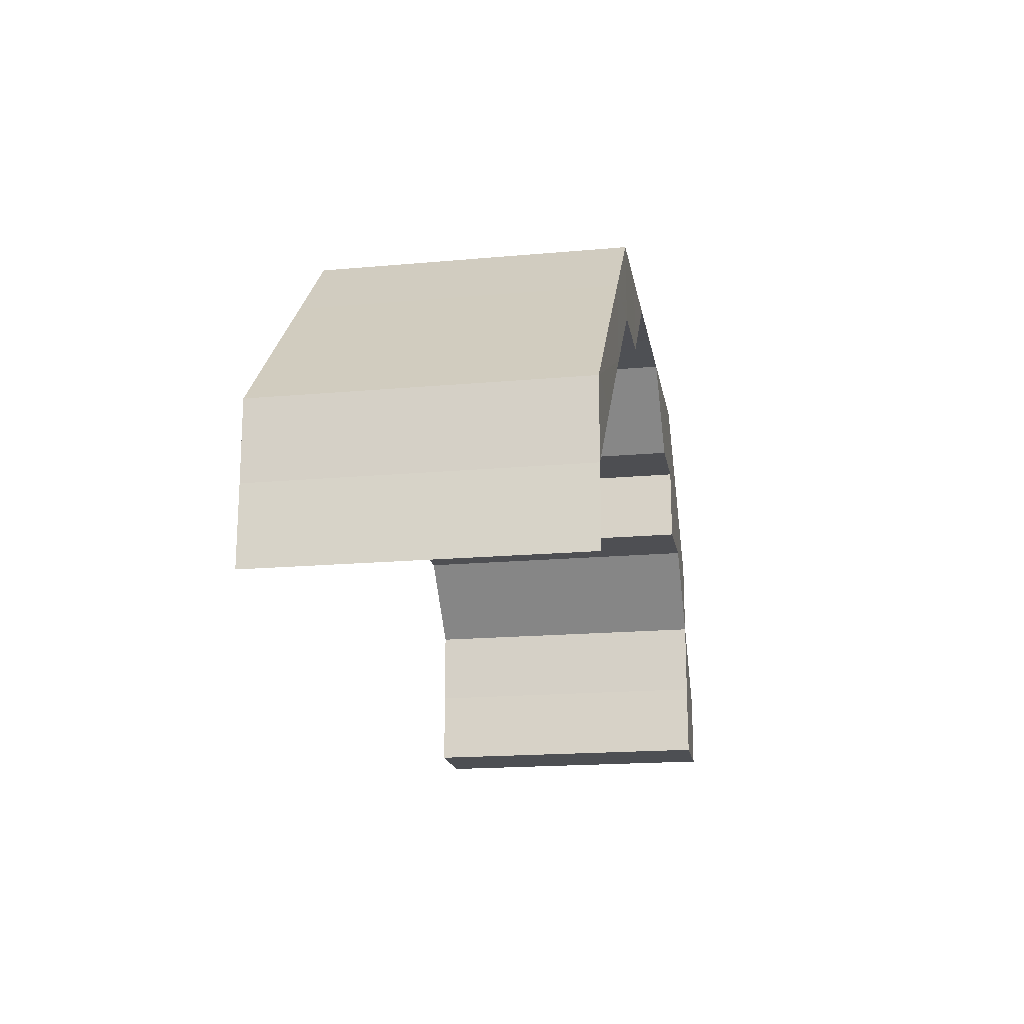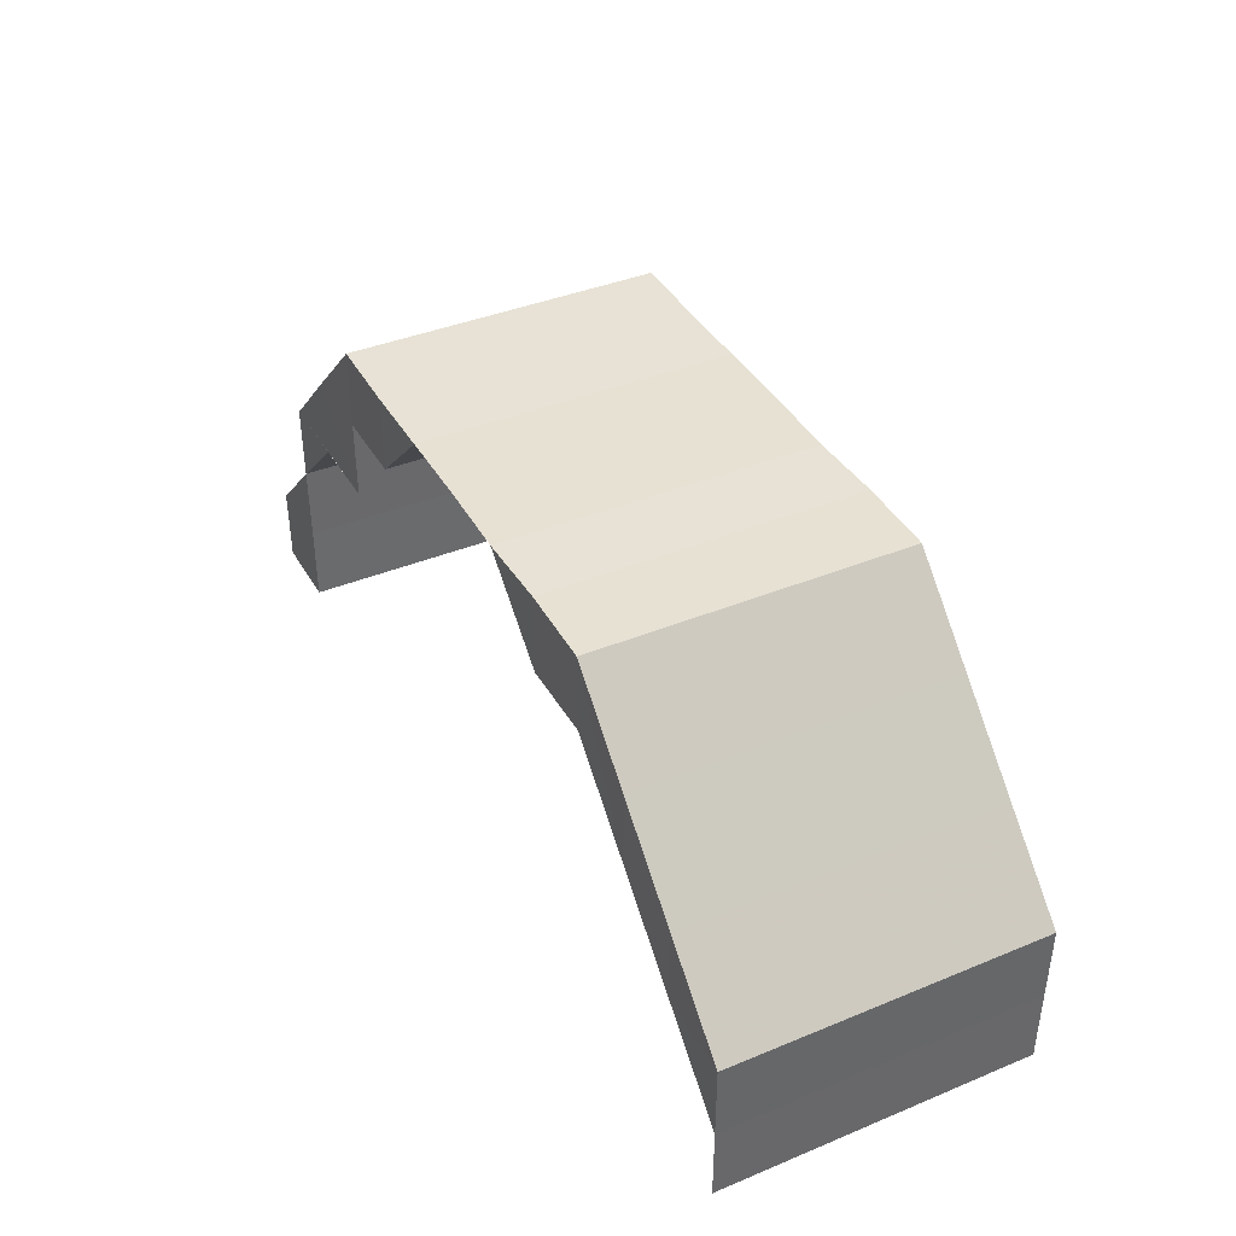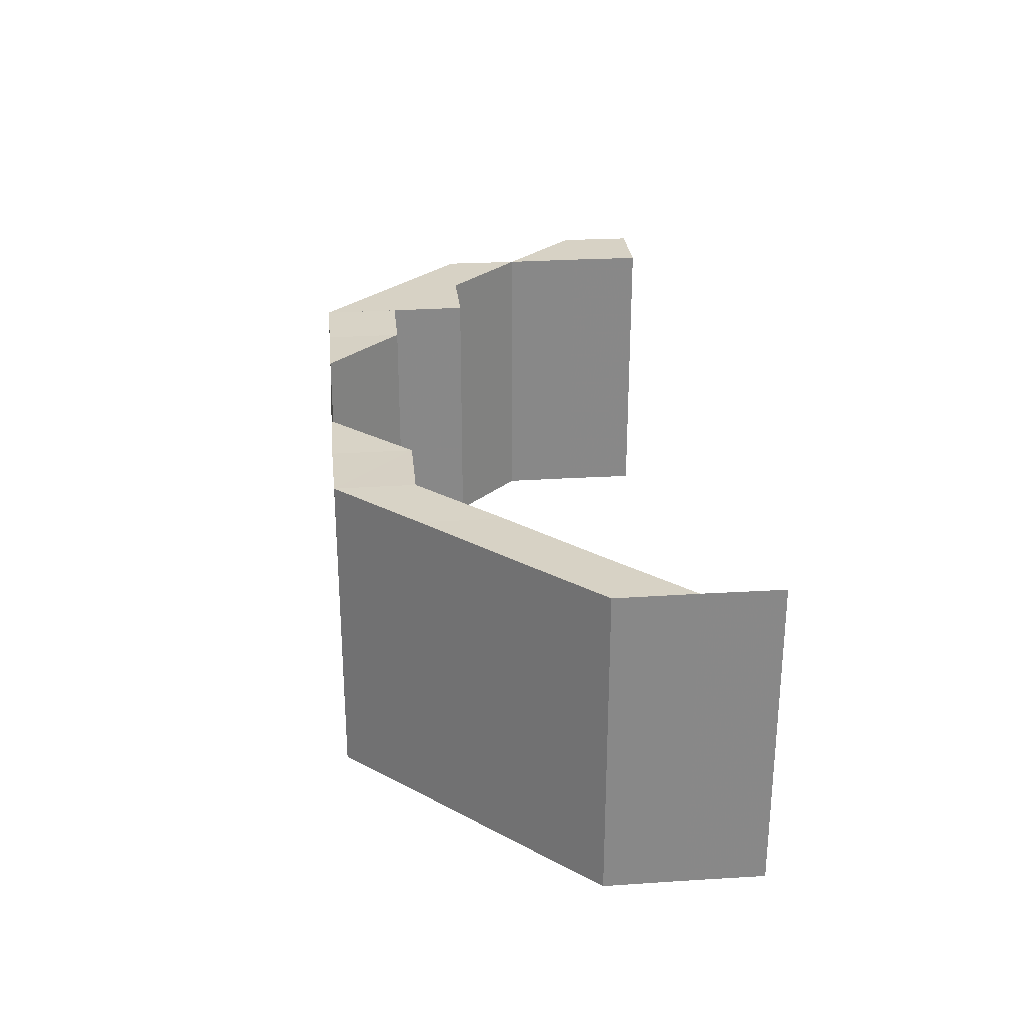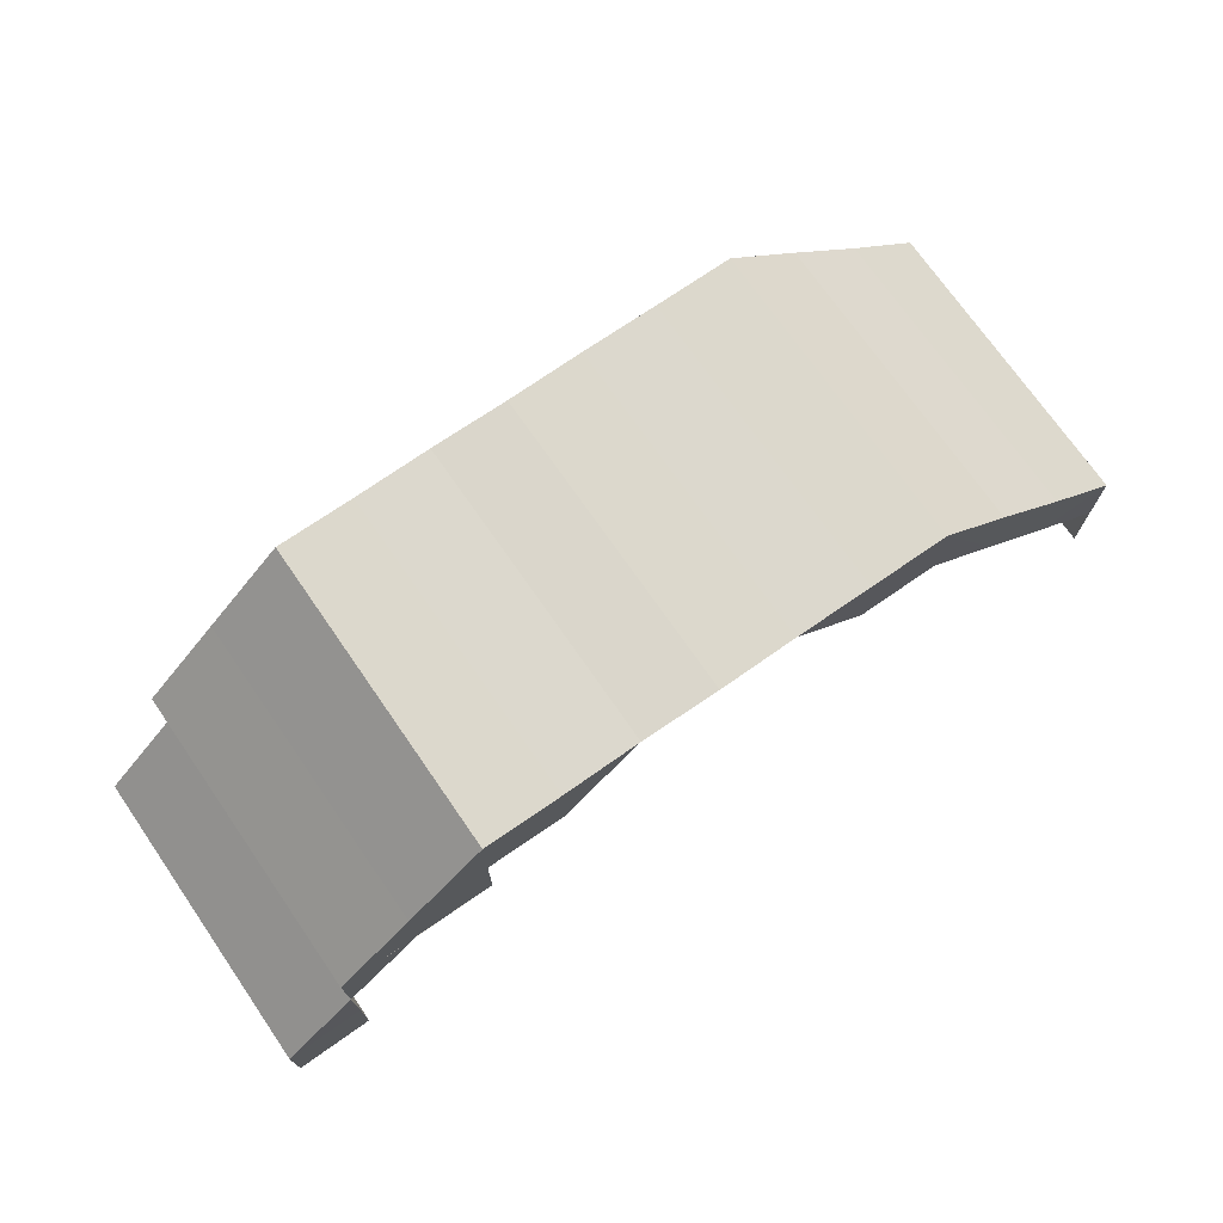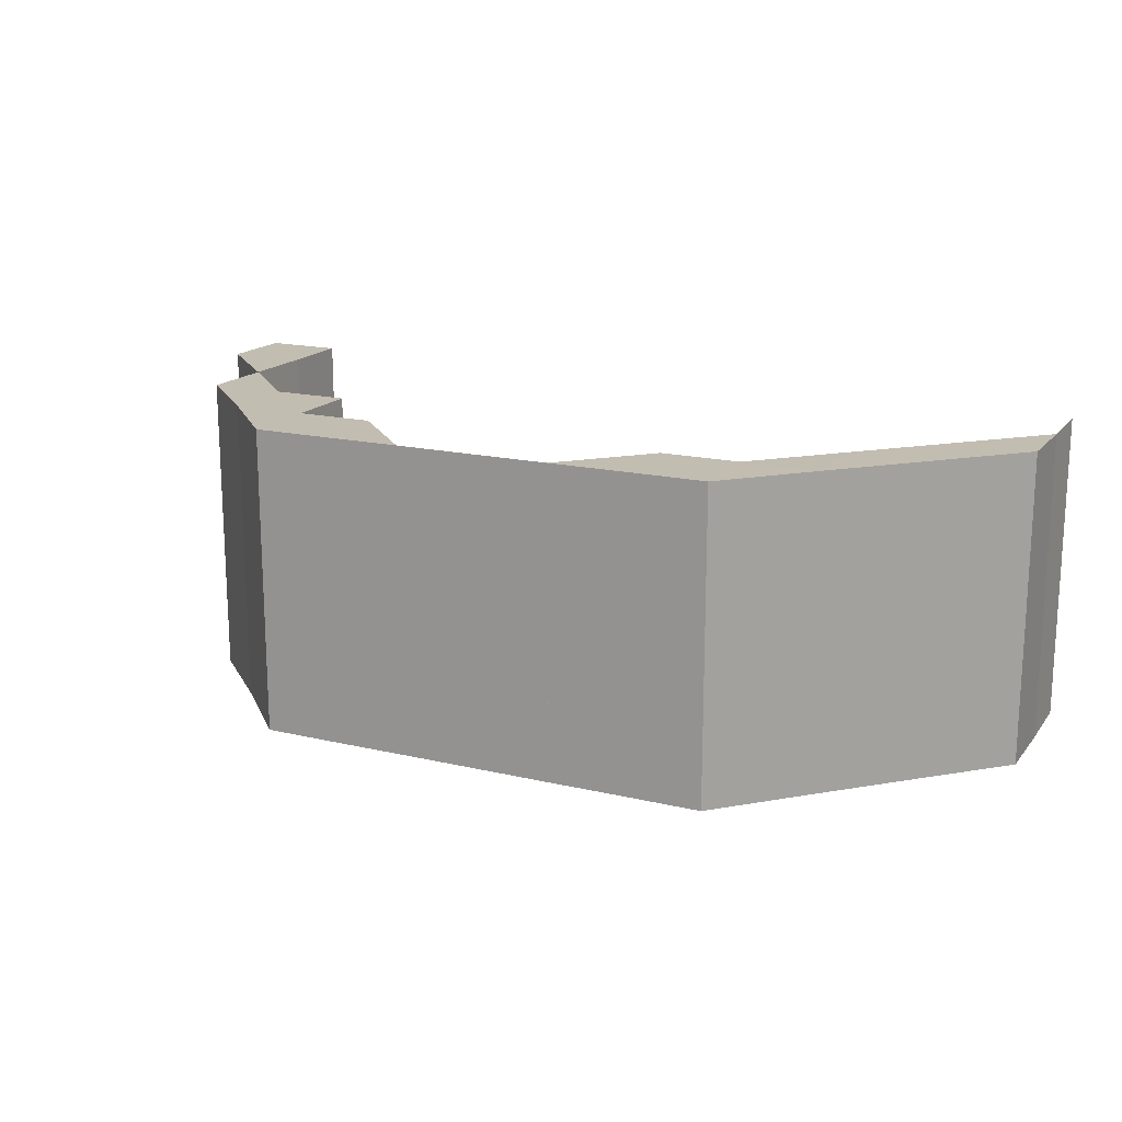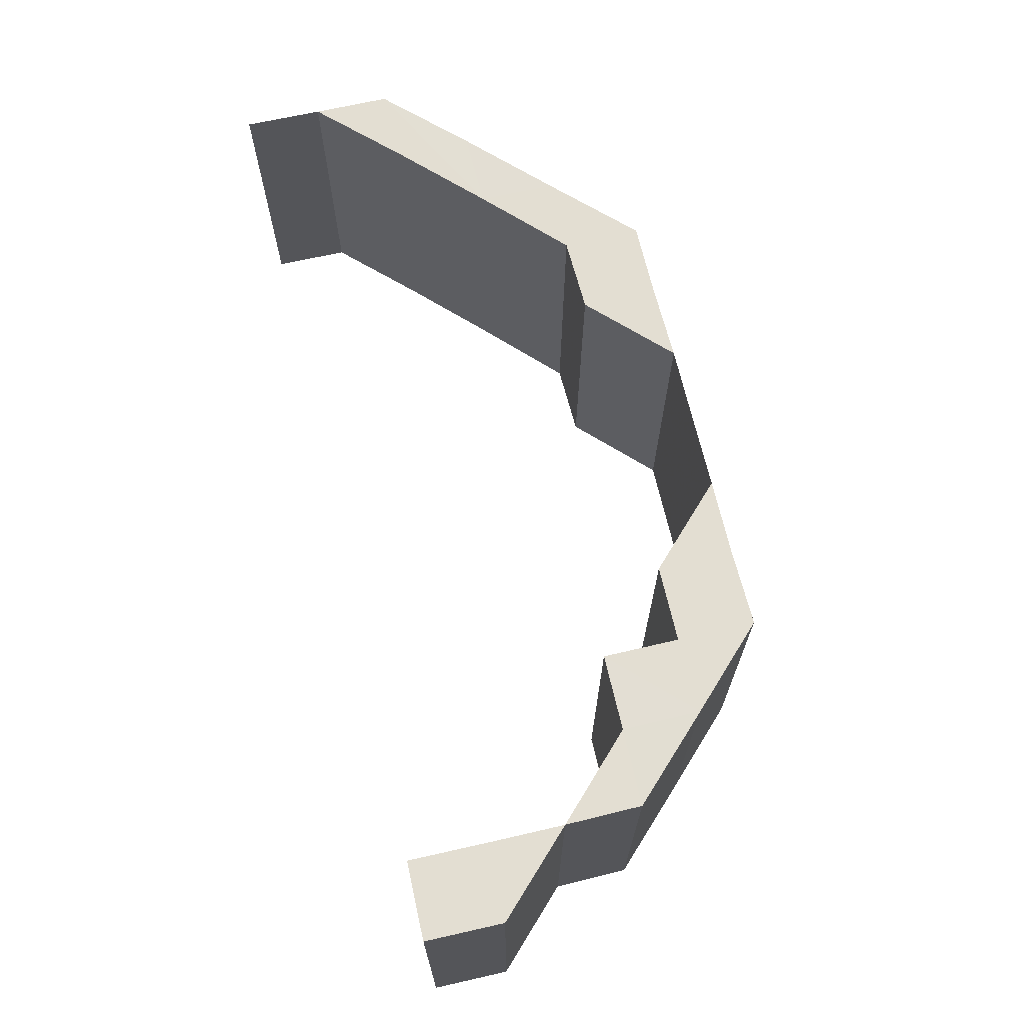
<metadata>
{"format":"obj","ext":"obj","renderer":"f3d","projection":"perspective","resolution":1024,"background":"white","views":[{"elev":-18.3,"azim":-80.1,"up":"+Y"},{"elev":39.8,"azim":-117.2,"up":"+Y"},{"elev":27.4,"azim":-95.7,"up":"+Z"},{"elev":72.7,"azim":145.3,"up":"+Y"},{"elev":16.8,"azim":-154.5,"up":"+Z"},{"elev":67.6,"azim":76.8,"up":"+Z"}]}
</metadata>
<code>
o 11745
v 2248 1879 16.98
v 2248 1879 16.98
v 2248 1879 16.98
v 2248 1879 16.98
v 2248 1879 16.98
v 2248 1879 16.98
v 2248 1879 16.98
v 2248 1879 17.02
v 2248 1879 16.98
v 2248 1879 17.02
v 2248 1879 17.02
v 2248 1879 16.98
v 2248 1879 17.02
v 2248 1879 16.98
v 2248 1879 17.02
v 2248 1879 17.02
v 2248 1879 16.98
v 2248 1879 16.98
v 2248 1879 16.98
v 2248 1879 17.02
v 2248 1879 16.98
v 2248 1879 17.02
v 2248 1879 17.02
v 2248 1879 17.02
v 2248 1879 17.02
v 2248 1879 17.02
v 2248 1879 17.02
v 2248 1879 17.02
v 2248 1879 16.98
v 2248 1879 16.98
v 2248 1879 17.02
v 2248 1879 16.98
v 2248 1879 16.98
v 2248 1879 16.98
v 2248 1879 16.98
v 2248 1879 16.98
v 2248 1879 16.98
v 2248 1879 16.98
v 2248 1879 16.98
v 2248 1879 16.98
v 2248 1879 16.98
v 2248 1879 16.98
v 2248 1879 17.02
v 2248 1879 17.02
v 2248 1879 16.98
v 2248 1879 17.02
v 2248 1879 16.98
v 2248 1879 17.02
v 2248 1879 16.98
v 2248 1879 16.98
v 2248 1879 16.98
v 2248 1879 17.02
v 2248 1879 17.02
v 2248 1879 16.98
v 2248 1879 17.02
v 2248 1879 16.98
v 2248 1879 17.02
v 2248 1879 16.98
v 2248 1879 16.98
v 2248 1879 17.02
v 2248 1879 17.02
v 2248 1879 16.98
v 2248 1879 17.02
v 2248 1879 17.02
v 2248 1879 16.98
v 2248 1879 16.98
v 2248 1879 17.02
v 2248 1879 17.02
v 2248 1879 17.02
v 2248 1879 17.02
v 2248 1879 17.02
v 2248 1879 16.98
v 2248 1879 16.98
v 2248 1879 17.02
v 2248 1879 17.02
v 2248 1879 17.02
v 2248 1879 17.02
v 2248 1879 16.98
v 2248 1879 17.02
v 2248 1879 17.02
v 2248 1879 17.02
v 2248 1879 17.02
v 2248 1879 16.98
v 2248 1879 16.98
v 2248 1879 16.98
v 2248 1879 17.02
v 2248 1879 17.02
v 2248 1879 17.02
v 2248 1879 17.02
v 2248 1879 17.02
v 2248 1879 16.98
v 2248 1879 17.02
v 2248 1879 16.98
v 2248 1879 17.02
v 2248 1879 17.02
v 2248 1879 16.98
v 2248 1879 16.98
v 2248 1879 16.98
v 2248 1879 16.98
v 2248 1879 17.02
v 2248 1879 17.02
v 2248 1879 17.02
v 2248 1879 17.02
v 2248 1879 17.02
v 2248 1879 16.98
v 2248 1879 16.98
v 2248 1879 16.98
v 2248 1879 16.98
v 2248 1879 16.98
v 2248 1879 17.02
v 2248 1879 17.02
v 2248 1879 17.02
v 2248 1879 17.02
v 2248 1879 17.02
v 2248 1879 16.98
v 2248 1879 16.98
v 2248 1879 16.98
v 2248 1879 16.98
v 2248 1879 16.98
v 2248 1879 16.98
v 2248 1879 16.98
v 2248 1879 16.98
v 2248 1879 17.02
v 2248 1879 17.02
v 2248 1879 17.02
v 2248 1879 16.98
v 2248 1879 17.02
v 2248 1879 16.98
v 2248 1879 16.98
v 2248 1879 16.98
v 2248 1879 17.02
v 2248 1879 16.98
v 2248 1879 17.02
v 2248 1879 16.98
v 2248 1879 16.98
v 2248 1879 16.98
v 2248 1879 16.98
v 2248 1879 16.98
v 2248 1879 17.02
v 2248 1879 16.98
v 2248 1879 16.98
v 2248 1879 16.98
v 2248 1879 17.02
v 2248 1879 17.02
v 2248 1879 16.98
v 2248 1879 17.02
v 2248 1879 16.98
v 2248 1879 17.02
v 2248 1879 16.98
v 2248 1879 16.98
v 2248 1879 17.02
v 2248 1879 16.98
v 2248 1879 16.98
v 2248 1879 17.02
v 2248 1879 16.98
v 2248 1879 17.02
v 2248 1879 17.02
v 2248 1879 17.02
v 2248 1879 16.98
v 2248 1879 17.02
v 2248 1879 17.02
v 2248 1879 16.98
v 2248 1879 17.02
v 2248 1879 16.98
v 2248 1879 17.02
v 2248 1879 17.02
v 2248 1879 16.98
v 2248 1879 17.02
v 2248 1879 17.02
v 2248 1879 17.02
v 2248 1879 17.02
v 2248 1879 16.98
v 2248 1879 17.02
v 2248 1879 16.98
v 2248 1879 17.02
v 2248 1879 17.02
v 2248 1879 16.98
v 2248 1879 16.98
v 2248 1879 17.02
v 2248 1879 17.02
v 2248 1879 17.02
v 2248 1879 16.98
v 2248 1879 17.02
v 2248 1879 17.02
v 2248 1879 17.02
v 2248 1879 16.98
v 2248 1879 16.98
v 2248 1879 17.02
v 2248 1879 17.02
v 2248 1879 17.02
v 2248 1879 17.02
v 2248 1879 17.02
v 2248 1879 16.98
v 2248 1879 16.98
v 2248 1879 16.98
f 1 2 3
f 2 4 5
f 6 5 7
f 8 4 9
f 10 8 6
f 11 9 12
f 13 10 14
f 14 15 16
f 17 18 15
f 19 20 15
f 21 22 20
f 23 22 24
f 25 23 26
f 27 24 28
f 29 21 27
f 30 29 31
f 32 33 34
f 35 36 33
f 37 38 36
f 39 40 38
f 41 42 40
f 43 44 39
f 44 42 45
f 46 43 47
f 48 45 49
f 50 41 51
f 51 52 53
f 54 55 52
f 56 53 57
f 58 50 56
f 59 57 60
f 61 58 62
f 63 61 62
f 64 63 65
f 66 67 55
f 68 67 69
f 70 69 71
f 72 66 70
f 73 72 74
f 75 68 76
f 77 76 78
f 79 75 80
f 81 79 82
f 82 83 84
f 85 73 86
f 86 87 88
f 89 88 90
f 91 85 92
f 93 91 94
f 95 96 97
f 98 99 100
f 99 101 102
f 103 104 105
f 104 106 107
f 108 109 110
f 109 111 112
f 113 114 115
f 114 116 117
f 118 119 120
f 121 122 119
f 123 124 121
f 125 123 126
f 127 125 128
f 129 130 122
f 124 131 129
f 129 132 130
f 131 133 134
f 134 135 132
f 133 136 137
f 138 136 135
f 139 137 140
f 141 138 142
f 142 143 144
f 145 146 143
f 147 144 148
f 149 141 150
f 150 148 151
f 152 149 153
f 153 151 154
f 155 156 146
f 157 156 158
f 159 155 160
f 160 158 161
f 162 159 163
f 164 162 165
f 165 161 166
f 167 164 168
f 168 166 169
f 170 169 171
f 172 167 173
f 174 172 175
f 176 177 178
f 179 180 176
f 181 182 177
f 180 183 181
f 184 140 182
f 183 185 184
f 185 157 184
f 186 187 188
f 187 189 190
f 191 192 193
f 192 194 195

</code>
